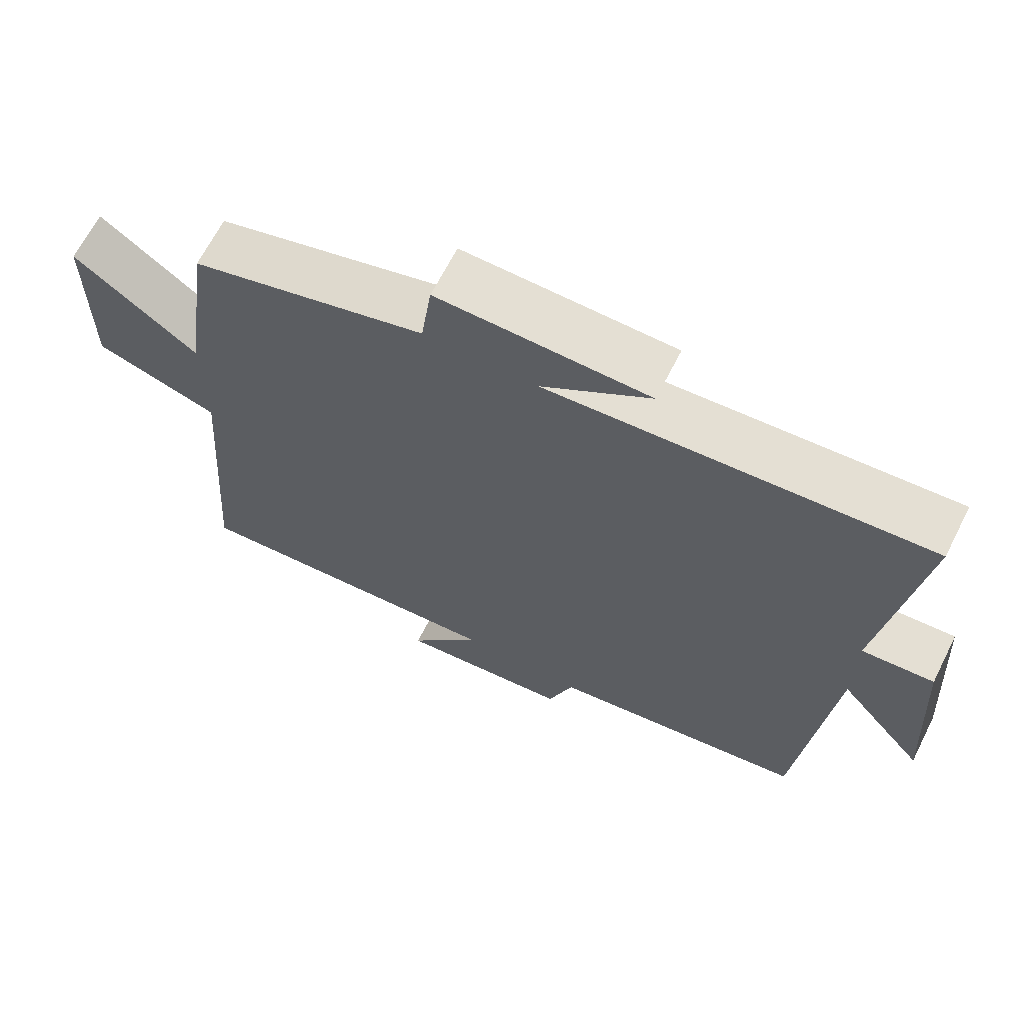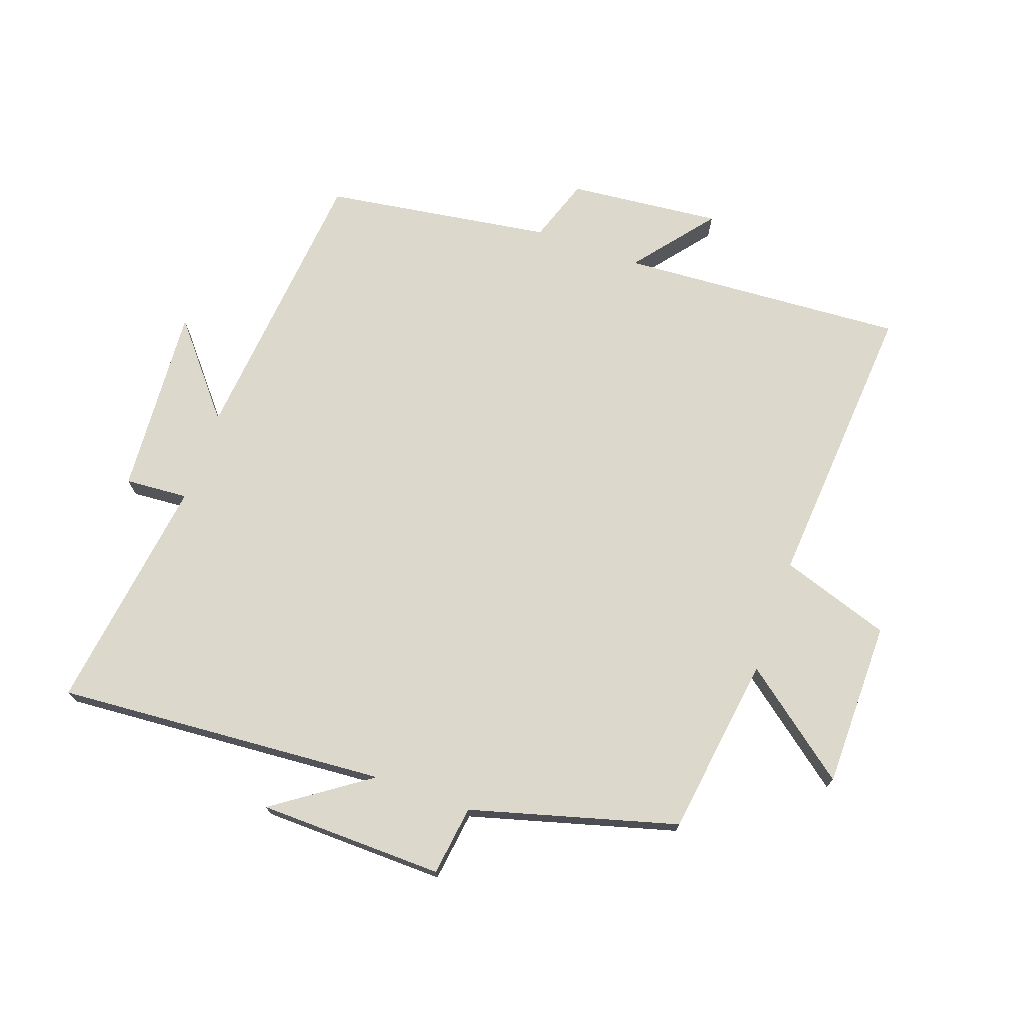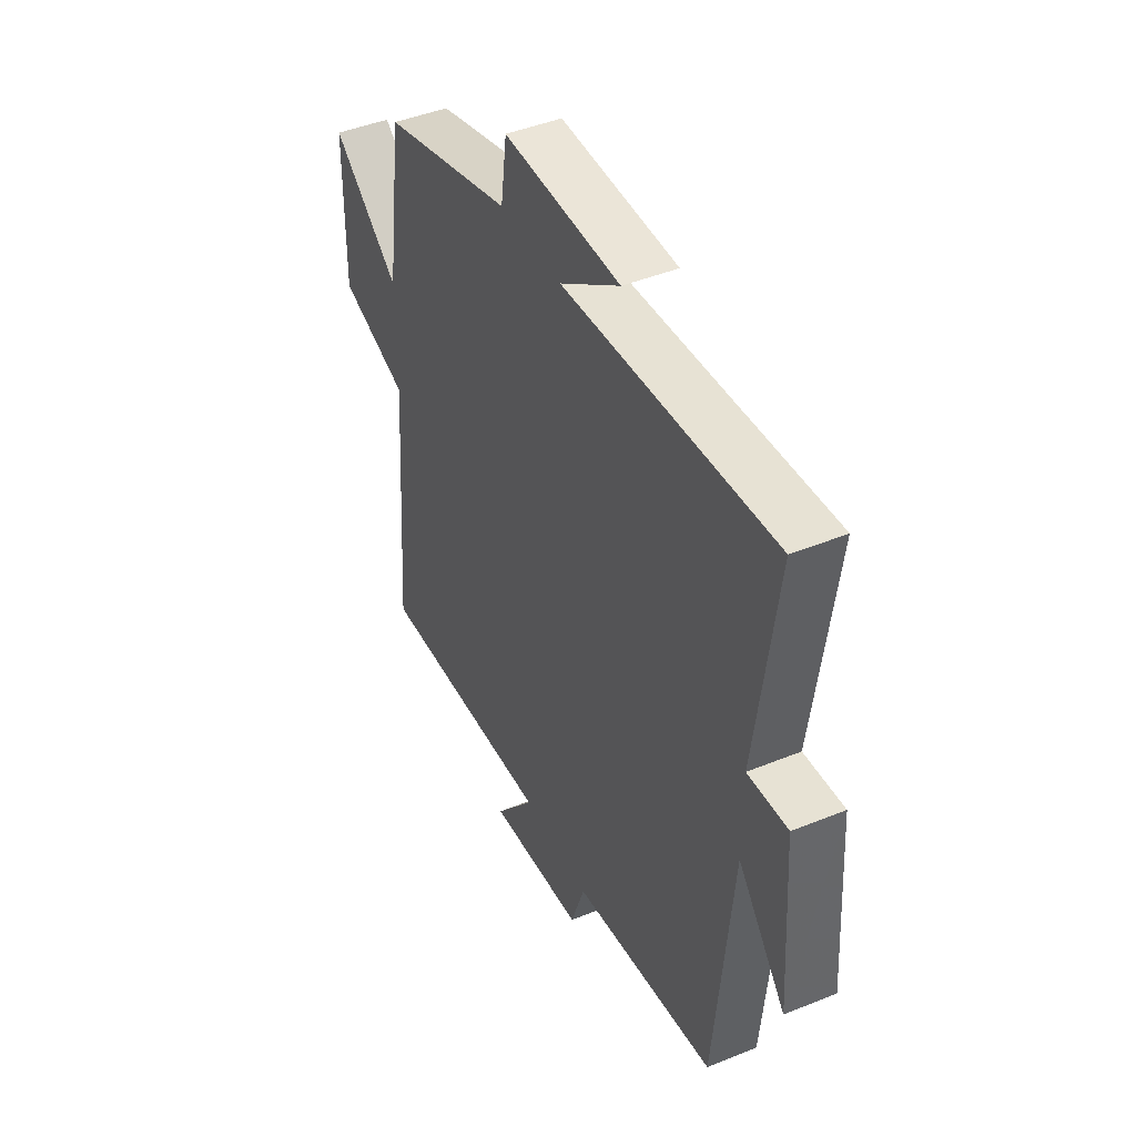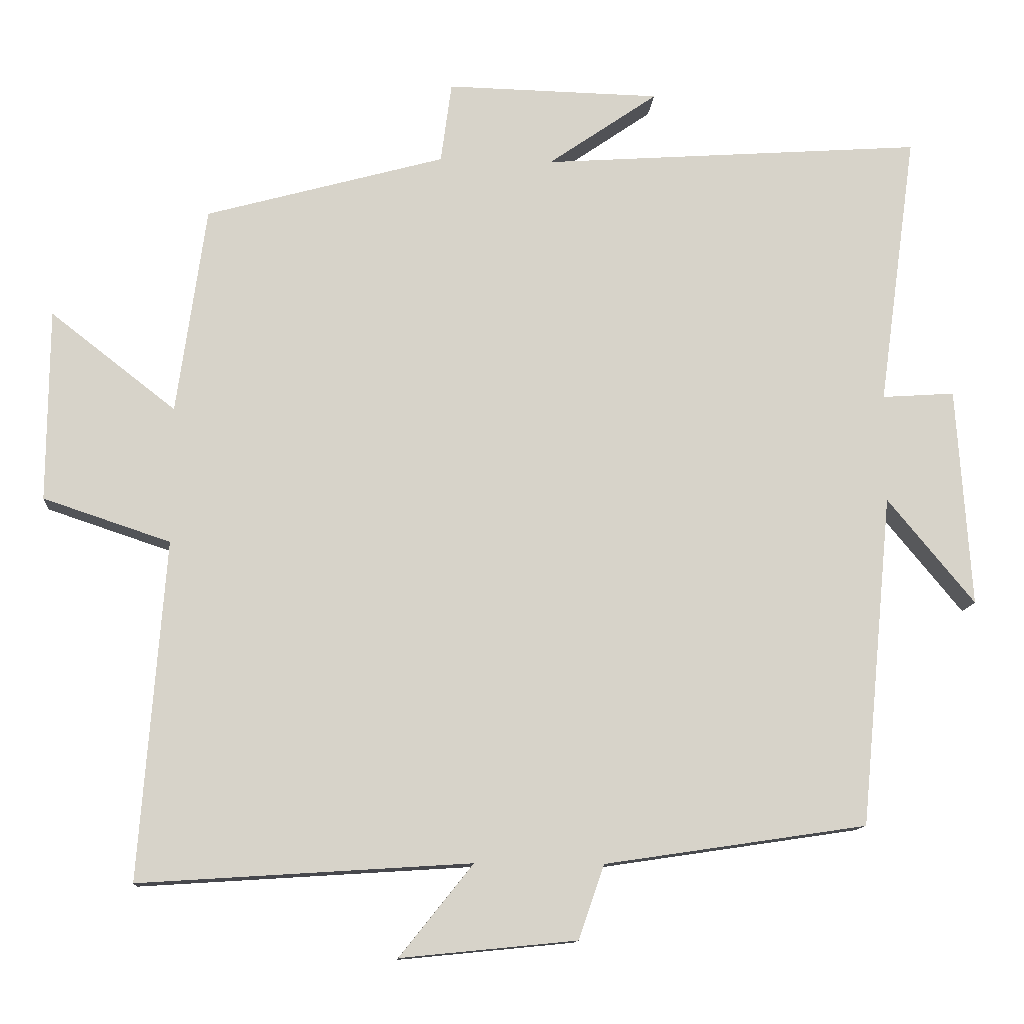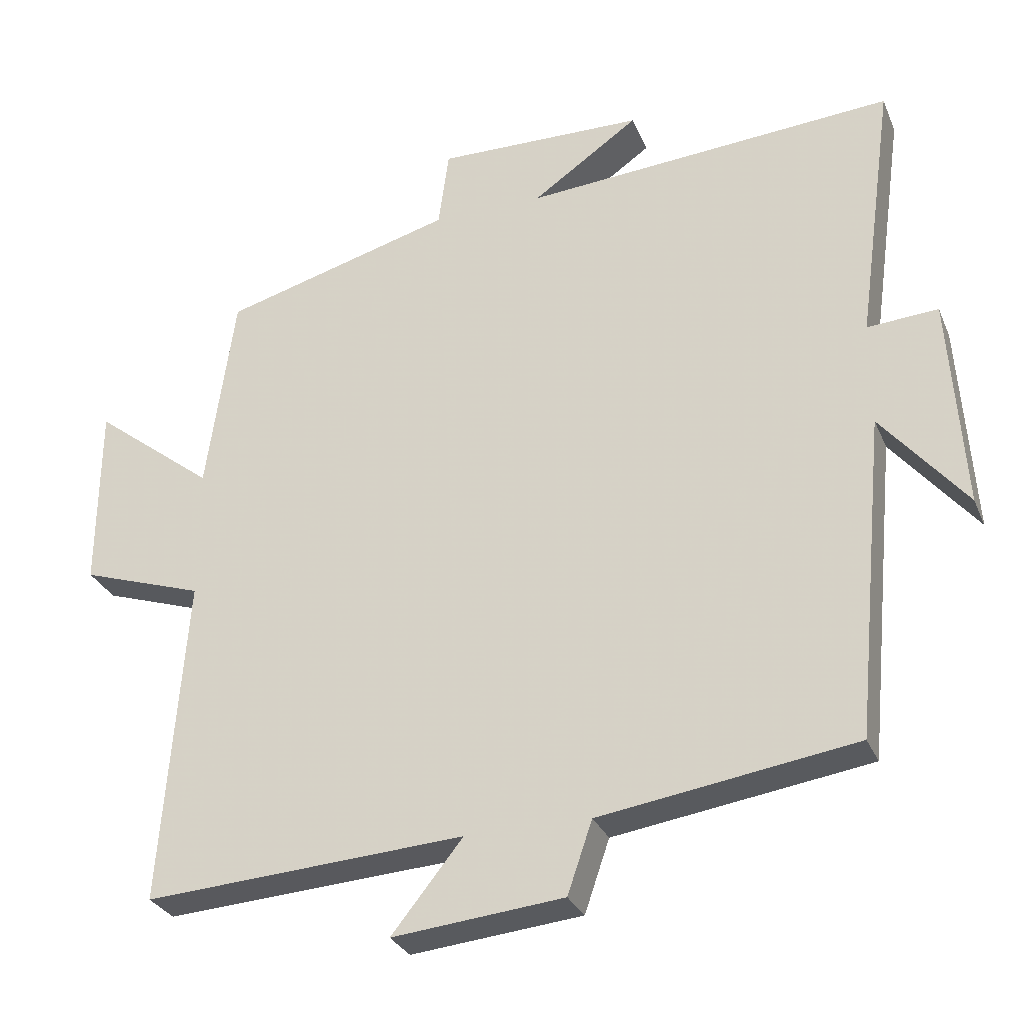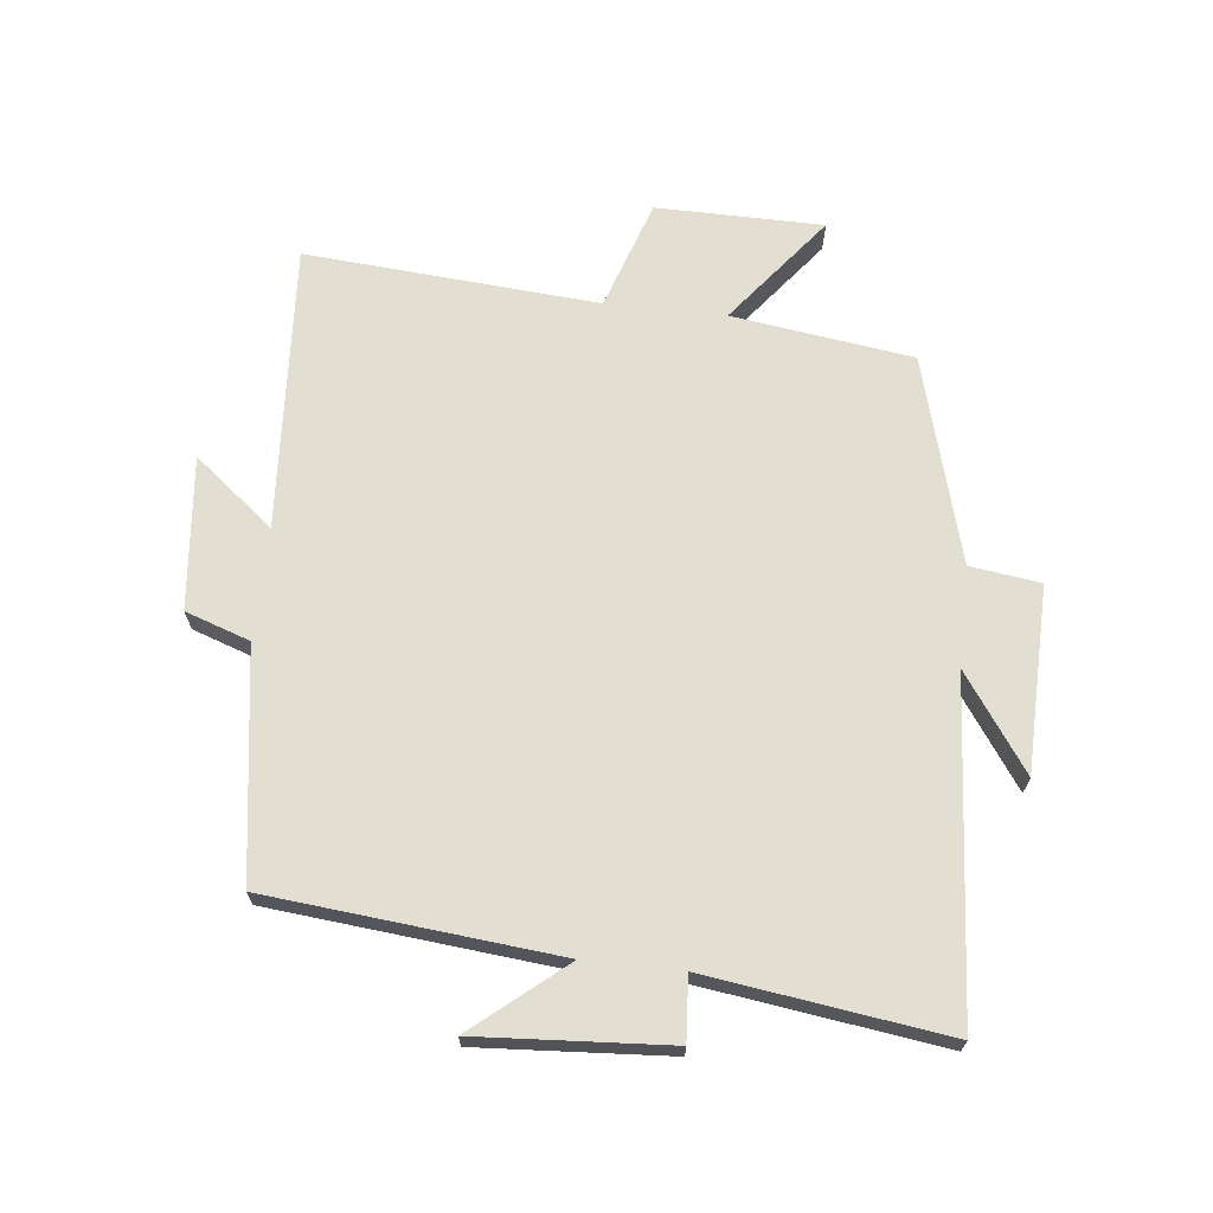
<metadata>
{"format":"obj","ext":"obj","renderer":"f3d","projection":"perspective","resolution":1024,"background":"white","views":[{"elev":66.5,"azim":-153.1,"up":"+Z"},{"elev":72.7,"azim":19.5,"up":"+Y"},{"elev":44.4,"azim":-115.4,"up":"+Z"},{"elev":-12.3,"azim":175.6,"up":"+Z"},{"elev":-29.5,"azim":-160.0,"up":"+Z"},{"elev":67.8,"azim":-83.7,"up":"+Y"}]}
</metadata>
<code>
v 0.535 0.07 -0.529
v 0.081 0.07 -0.5
v 0.182 0.07 -0.626
v -0.06 0.07 -0.602
v -0.095 0.07 -0.5
v -0.456 0.07 -0.446
v -0.5 0.07 0.011
v -0.62 0.07 -0.134
v -0.6 0.07 0.168
v -0.5 0.07 0.161
v -0.552 0.07 0.538
v -0.026 0.07 0.5
v -0.177 0.07 0.605
v 0.117 0.07 0.611
v 0.132 0.07 0.5
v 0.46 0.07 0.409
v 0.5 0.07 0.123
v 0.672 0.07 0.257
v 0.674 0.07 -0.007
v 0.5 0.07 -0.065
v 0.535 0 -0.529
v 0.081 0 -0.5
v 0.182 0 -0.626
v -0.06 0 -0.602
v -0.095 0 -0.5
v -0.456 0 -0.446
v -0.5 0 0.011
v -0.62 0 -0.134
v -0.6 0 0.168
v -0.5 0 0.161
v -0.552 0 0.538
v -0.026 0 0.5
v -0.177 0 0.605
v 0.117 0 0.611
v 0.132 0 0.5
v 0.46 0 0.409
v 0.5 0 0.123
v 0.672 0 0.257
v 0.674 0 -0.007
v 0.5 0 -0.065
f 17 18 19 20
f 15 16 17 20
f 15 20 1 2
f 12 13 14 15
f 12 15 2
f 10 11 12 2
f 7 8 9 10
f 5 6 7 10
f 5 10 2 3
f 3 4 5
f 40 39 38 37
f 40 37 36 35
f 22 21 40 35
f 35 34 33 32
f 22 35 32
f 22 32 31 30
f 30 29 28 27
f 30 27 26 25
f 23 22 30 25
f 25 24 23
f 1 21 22 2
f 2 22 23 3
f 3 23 24 4
f 4 24 25 5
f 5 25 26 6
f 6 26 27 7
f 7 27 28 8
f 8 28 29 9
f 9 29 30 10
f 10 30 31 11
f 11 31 32 12
f 12 32 33 13
f 13 33 34 14
f 14 34 35 15
f 15 35 36 16
f 16 36 37 17
f 17 37 38 18
f 18 38 39 19
f 19 39 40 20
f 20 40 21 1

</code>
